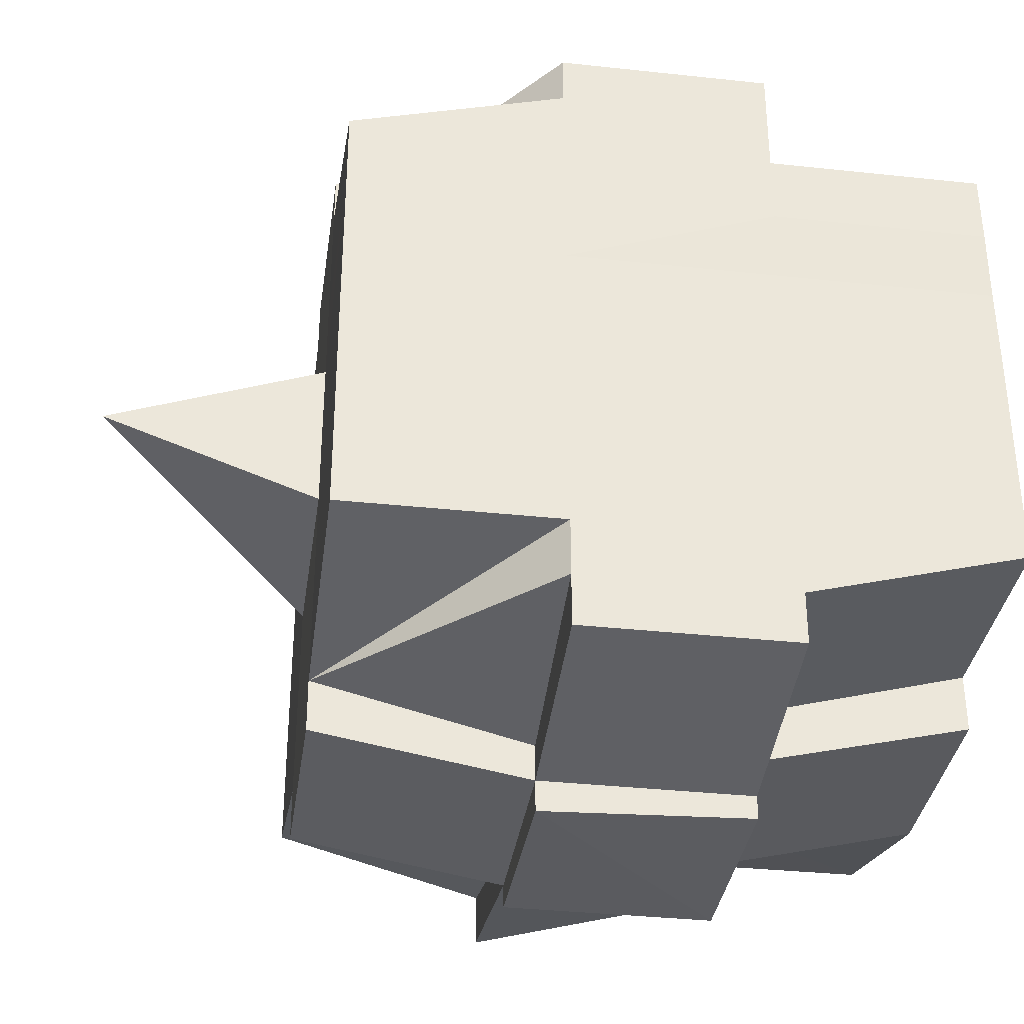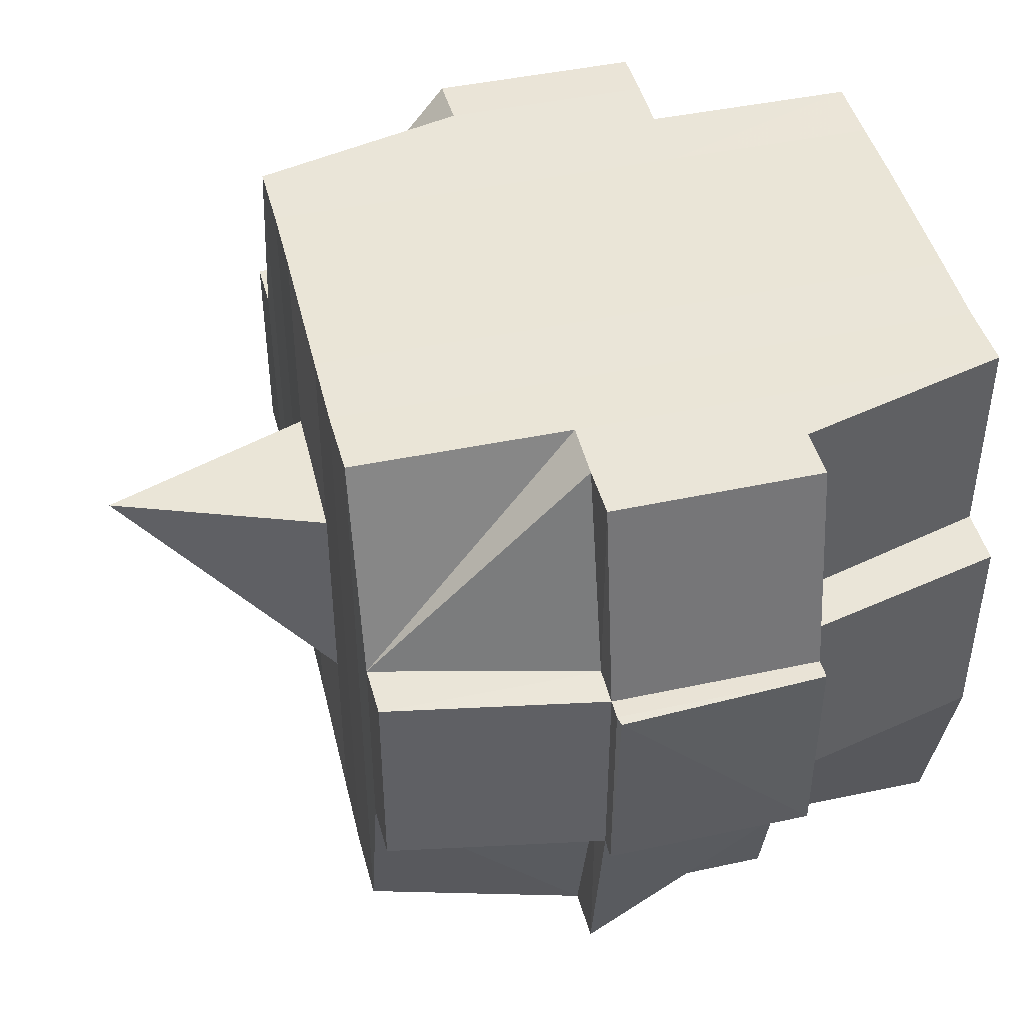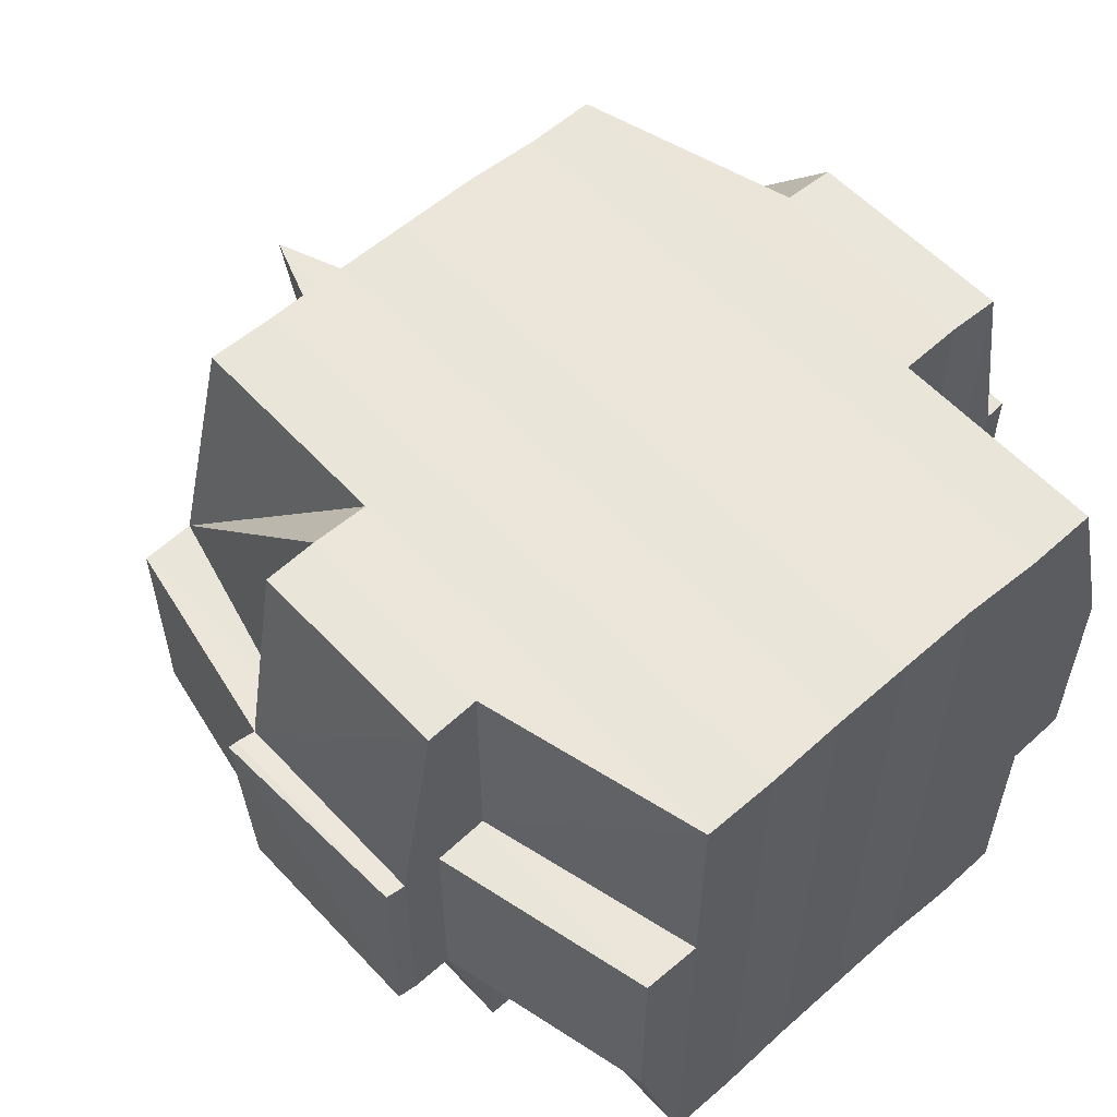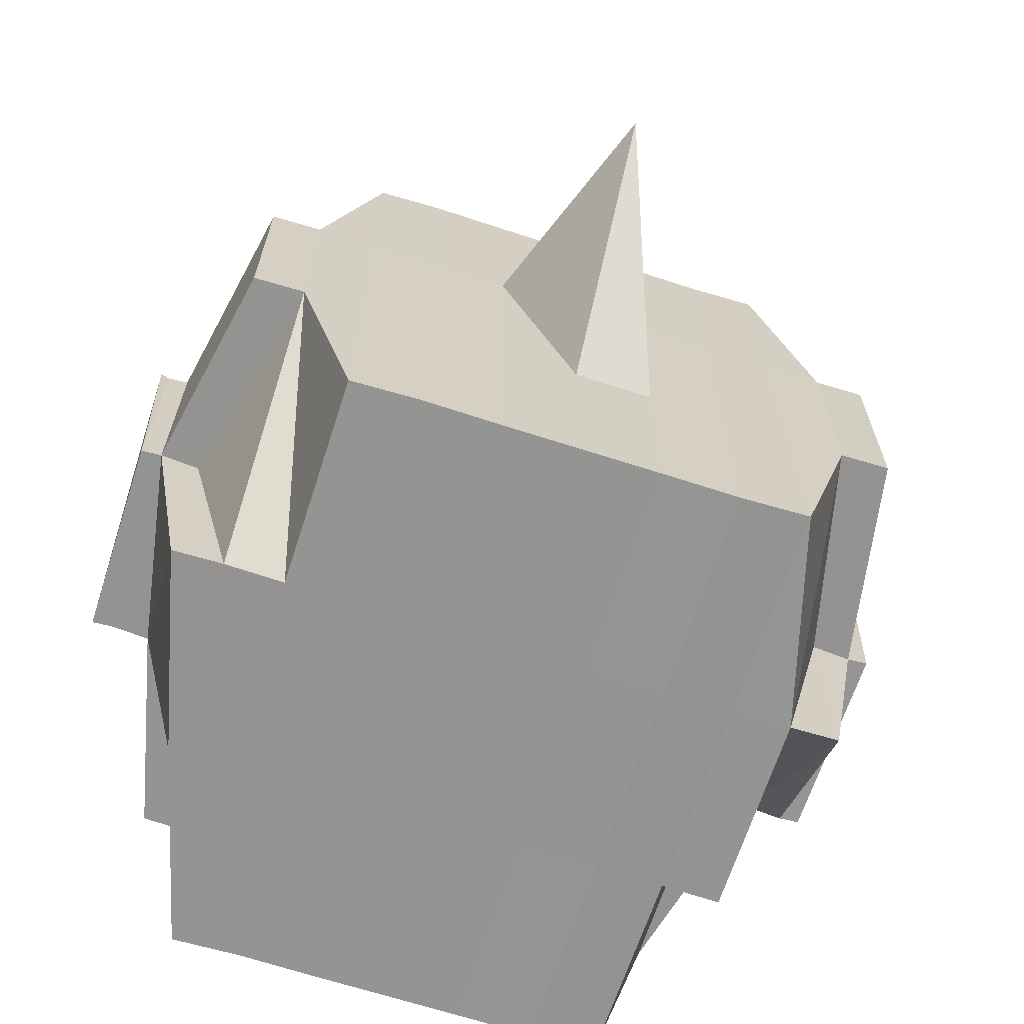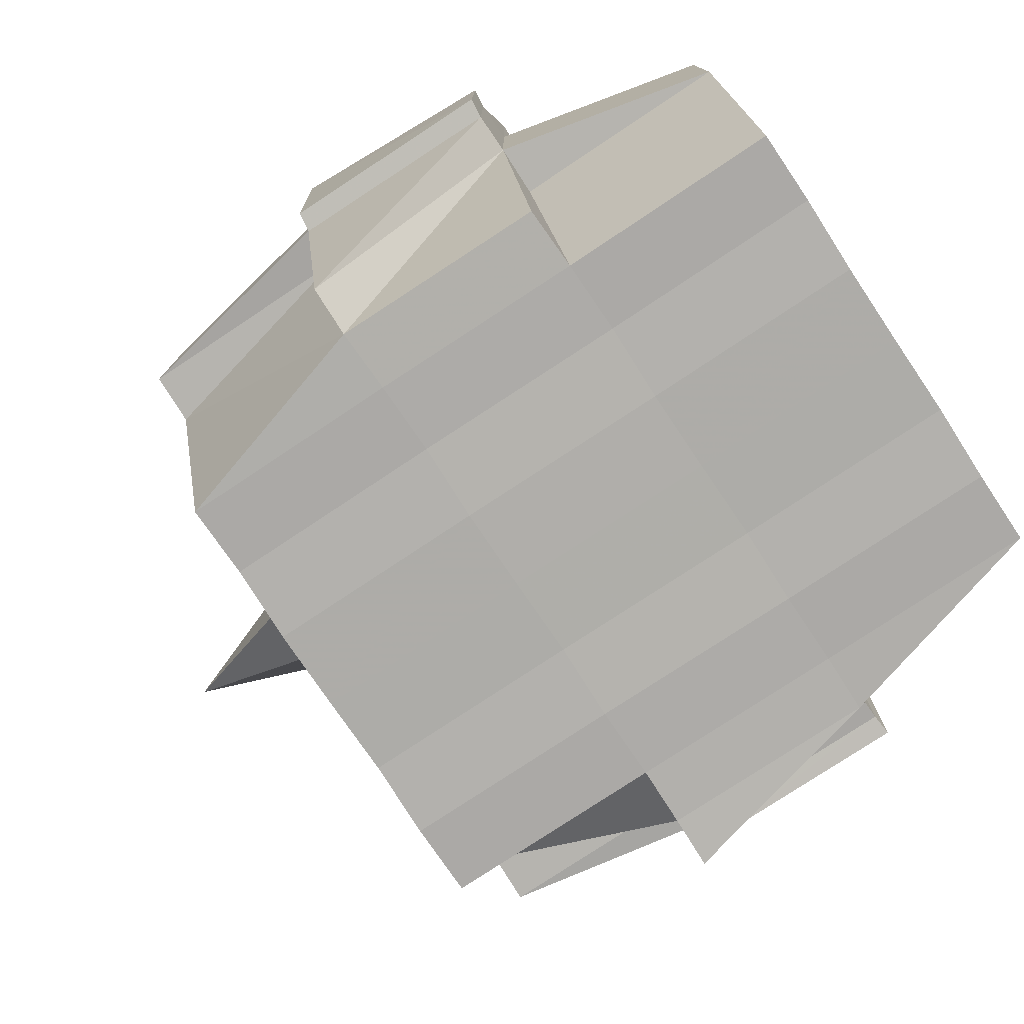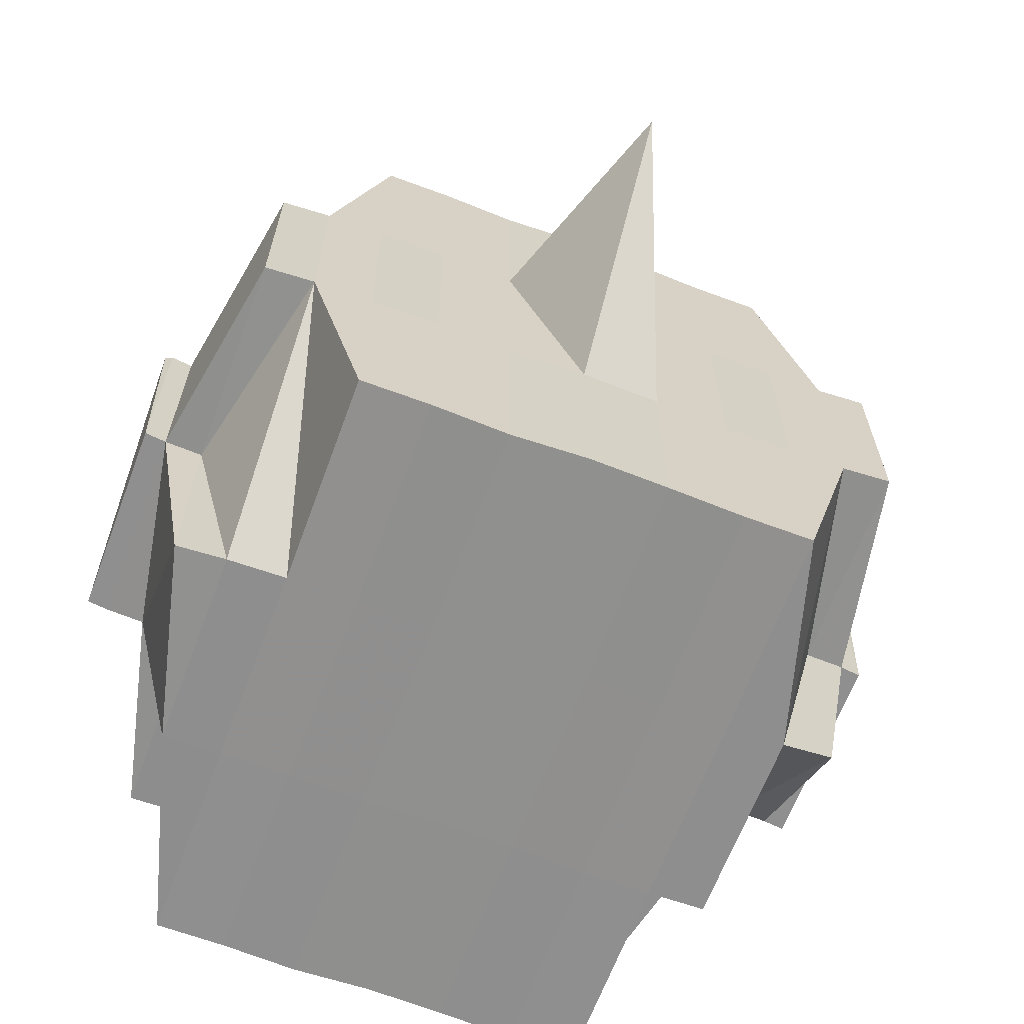
<metadata>
{"format":"obj","ext":"obj","renderer":"f3d","projection":"perspective","resolution":1024,"background":"white","views":[{"elev":-35.0,"azim":171.9,"up":"+Z"},{"elev":44.6,"azim":166.2,"up":"+Y"},{"elev":57.0,"azim":-132.3,"up":"+Y"},{"elev":-66.9,"azim":72.1,"up":"+Y"},{"elev":-77.8,"azim":-146.5,"up":"+Y"},{"elev":-65.3,"azim":69.6,"up":"+Y"}]}
</metadata>
<code>
o 3144
v 2159 1883 18.09
v 2159 1883 18.09
v 2159 1883 18.09
v 2159 1883 18.09
v 2159 1883 18.09
v 2159 1883 18.09
v 2159 1883 18.09
v 2159 1883 18.09
v 2159 1883 18.09
v 2159 1883 18.09
v 2159 1883 18.09
v 2159 1883 18.09
v 2159 1883 18.09
v 2159 1883 18.09
v 2159 1883 18.09
v 2159 1883 18.09
v 2159 1883 18.09
v 2159 1883 18.09
v 2159 1883 18.09
v 2159 1883 18.08
v 2159 1883 18.08
v 2159 1883 18.09
v 2159 1883 18.09
v 2159 1883 18.09
v 2159 1883 18.09
v 2159 1883 18.09
v 2159 1883 18.09
v 2159 1883 18.08
v 2159 1883 18.09
v 2159 1883 18.09
v 2159 1883 18.09
v 2159 1883 18.08
v 2159 1883 18.09
v 2159 1883 18.08
v 2159 1883 18.08
v 2159 1883 18.09
v 2159 1883 18.08
v 2159 1883 18.08
v 2159 1883 18.08
v 2159 1883 18.08
v 2159 1883 18.09
v 2159 1883 18.08
v 2159 1883 18.08
v 2159 1883 18.09
v 2159 1883 18.09
v 2159 1883 18.08
v 2159 1883 18.08
v 2159 1883 18.09
v 2159 1883 18.09
v 2159 1883 18.08
v 2159 1883 18.08
v 2159 1883 18.08
v 2159 1883 18.08
v 2159 1883 18.09
v 2159 1883 18.09
v 2159 1883 18.09
v 2159 1883 18.09
v 2159 1883 18.09
v 2159 1883 18.09
v 2159 1883 18.09
v 2159 1883 18.09
v 2159 1883 18.09
v 2159 1883 18.09
v 2159 1883 18.09
v 2159 1883 18.08
v 2159 1883 18.08
v 2159 1883 18.09
v 2159 1883 18.09
v 2159 1883 18.09
v 2159 1883 18.08
v 2159 1883 18.08
v 2159 1883 18.08
v 2159 1883 18.09
v 2159 1883 18.08
v 2159 1883 18.09
v 2159 1883 18.08
v 2159 1883 18.08
v 2159 1883 18.08
v 2159 1883 18.08
v 2159 1883 18.08
v 2159 1883 18.08
v 2159 1883 18.08
v 2159 1883 18.08
v 2159 1883 18.08
v 2159 1883 18.07
v 2159 1883 18.08
v 2159 1883 18.08
v 2159 1883 18.08
v 2159 1883 18.08
v 2159 1883 18.07
v 2159 1883 18.07
v 2159 1883 18.07
v 2159 1883 18.08
v 2159 1883 18.08
v 2159 1883 18.08
v 2159 1883 18.08
v 2159 1883 18.07
v 2159 1883 18.07
v 2159 1883 18.08
v 2159 1883 18.07
v 2159 1883 18.07
v 2159 1883 18.07
v 2159 1883 18.07
v 2159 1883 18.07
v 2159 1883 18.07
v 2159 1883 18.07
v 2159 1883 18.06
v 2159 1883 18.07
v 2159 1883 18.06
v 2159 1883 18.06
v 2159 1883 18.07
v 2159 1883 18.07
v 2159 1883 18.06
v 2159 1883 18.07
v 2159 1883 18.06
v 2159 1883 18.06
v 2159 1883 18.07
v 2159 1883 18.06
v 2159 1883 18.06
v 2159 1883 18.06
v 2159 1883 18.06
v 2159 1883 18.06
v 2159 1883 18.05
v 2159 1883 18.05
v 2159 1883 18.06
v 2159 1883 18.06
v 2159 1883 18.06
v 2159 1883 18.05
v 2159 1883 18.05
v 2159 1883 18.06
v 2159 1883 18.06
v 2159 1883 18.05
v 2159 1883 18.05
v 2159 1883 18.06
v 2159 1883 18.06
v 2159 1883 18.05
v 2159 1883 18.06
v 2159 1883 18.06
v 2159 1883 18.05
v 2159 1883 18.05
v 2159 1883 18.06
v 2159 1883 18.06
v 2159 1883 18.06
v 2159 1883 18.06
v 2159 1883 18.05
v 2159 1883 18.05
v 2159 1883 18.05
v 2159 1883 18.05
v 2159 1883 18.05
v 2159 1883 18.05
v 2159 1883 18.05
v 2159 1883 18.05
v 2159 1883 18.06
v 2159 1883 18.05
v 2159 1883 18.05
v 2159 1883 18.05
v 2159 1883 18.05
v 2159 1883 18.05
v 2159 1883 18.05
v 2159 1883 18.05
v 2159 1883 18.05
v 2159 1883 18.05
v 2159 1883 18.05
v 2159 1883 18.05
v 2159 1883 18.05
v 2159 1883 18.05
v 2159 1883 18.05
v 2159 1883 18.05
v 2159 1883 18.06
v 2159 1883 18.06
v 2159 1883 18.06
v 2159 1883 18.05
v 2159 1883 18.05
v 2159 1883 18.05
v 2159 1883 18.06
v 2159 1883 18.05
v 2159 1883 18.05
v 2159 1883 18.05
v 2159 1883 18.05
v 2159 1883 18.05
v 2159 1883 18.05
v 2159 1883 18.06
v 2159 1883 18.06
v 2159 1883 18.06
v 2159 1883 18.06
v 2159 1883 18.07
v 2159 1883 18.06
v 2159 1883 18.07
v 2159 1883 18.07
v 2159 1883 18.07
v 2159 1883 18.07
v 2159 1883 18.07
v 2159 1883 18.07
v 2159 1883 18.08
v 2159 1883 18.06
v 2159 1883 18.06
v 2159 1883 18.07
v 2159 1883 18.06
v 2159 1883 18.06
v 2159 1883 18.06
v 2159 1883 18.06
v 2159 1883 18.06
v 2159 1883 18.07
v 2159 1883 18.06
v 2159 1883 18.05
v 2159 1883 18.05
v 2159 1883 18.06
v 2159 1883 18.06
v 2159 1883 18.06
v 2159 1883 18.05
v 2159 1883 18.06
v 2159 1883 18.05
v 2159 1883 18.05
v 2159 1883 18.05
v 2159 1883 18.05
v 2159 1883 18.06
v 2159 1883 18.06
v 2159 1883 18.06
v 2159 1883 18.06
v 2159 1883 18.05
v 2159 1883 18.06
v 2159 1883 18.06
v 2159 1883 18.06
v 2159 1883 18.06
v 2159 1883 18.06
v 2159 1883 18.06
v 2159 1883 18.06
v 2159 1883 18.06
v 2159 1883 18.06
v 2159 1883 18.06
v 2159 1883 18.06
v 2159 1883 18.06
v 2159 1883 18.07
v 2159 1883 18.06
v 2159 1883 18.06
v 2159 1883 18.07
v 2159 1883 18.07
v 2159 1883 18.07
v 2159 1883 18.07
v 2159 1883 18.07
v 2159 1883 18.07
v 2159 1883 18.07
v 2159 1883 18.07
v 2159 1883 18.07
v 2159 1883 18.07
v 2159 1883 18.07
v 2159 1883 18.08
v 2159 1883 18.07
v 2159 1883 18.07
v 2159 1883 18.07
v 2159 1883 18.08
v 2159 1883 18.08
v 2159 1883 18.08
v 2159 1883 18.08
v 2159 1883 18.08
v 2159 1883 18.08
v 2159 1883 18.08
v 2159 1883 18.08
v 2159 1883 18.09
v 2159 1883 18.09
v 2159 1883 18.09
v 2159 1883 18.09
v 2159 1883 18.09
v 2159 1883 18.09
v 2159 1883 18.09
v 2159 1883 18.08
v 2159 1883 18.08
v 2159 1883 18.08
v 2159 1883 18.08
v 2159 1883 18.08
v 2159 1883 18.08
v 2159 1883 18.08
v 2159 1883 18.08
v 2159 1883 18.08
v 2159 1883 18.08
v 2159 1883 18.08
v 2159 1883 18.08
v 2159 1883 18.07
v 2159 1883 18.08
v 2159 1883 18.07
v 2159 1883 18.07
v 2159 1883 18.08
v 2159 1883 18.07
v 2159 1883 18.07
v 2159 1883 18.07
v 2159 1883 18.07
v 2159 1883 18.07
v 2159 1883 18.08
v 2159 1883 18.08
v 2159 1883 18.07
v 2159 1883 18.08
v 2159 1883 18.08
v 2159 1883 18.08
v 2159 1883 18.08
v 2159 1883 18.08
v 2159 1883 18.09
v 2159 1883 18.08
v 2159 1883 18.08
v 2159 1883 18.08
v 2159 1883 18.07
v 2159 1883 18.07
v 2159 1883 18.07
v 2159 1883 18.07
v 2159 1883 18.07
v 2159 1883 18.07
v 2159 1883 18.07
v 2159 1883 18.07
v 2159 1883 18.07
v 2159 1883 18.07
v 2159 1883 18.07
v 2159 1883 18.07
v 2159 1883 18.07
v 2159 1883 18.07
v 2159 1883 18.06
v 2159 1883 18.07
v 2159 1883 18.07
v 2159 1883 18.06
v 2159 1883 18.06
v 2159 1883 18.06
v 2159 1883 18.06
v 2159 1883 18.06
v 2159 1883 18.06
v 2159 1883 18.06
v 2159 1883 18.06
v 2159 1883 18.06
v 2159 1883 18.06
v 2159 1883 18.05
v 2159 1883 18.05
v 2159 1883 18.06
v 2159 1883 18.05
v 2159 1883 18.06
v 2159 1883 18.05
v 2159 1883 18.05
v 2159 1883 18.05
v 2159 1883 18.05
v 2159 1883 18.09
v 2159 1883 18.09
v 2159 1883 18.09
v 2159 1883 18.09
v 2159 1883 18.08
v 2159 1883 18.09
v 2159 1883 18.09
v 2159 1883 18.09
v 2159 1883 18.08
v 2159 1883 18.08
v 2159 1883 18.09
v 2159 1883 18.08
v 2159 1883 18.08
v 2159 1883 18.07
v 2159 1883 18.07
v 2159 1883 18.07
v 2159 1883 18.07
v 2159 1883 18.07
v 2159 1883 18.06
v 2159 1883 18.06
v 2159 1883 18.06
v 2159 1883 18.06
v 2159 1883 18.06
v 2159 1883 18.06
v 2159 1883 18.06
v 2159 1883 18.05
v 2159 1883 18.05
v 2159 1883 18.05
v 2159 1883 18.05
v 2159 1883 18.05
v 2159 1883 18.05
f 1 2 3
f 2 4 5
f 1 6 7
f 8 9 10
f 11 12 10
f 13 14 8
f 14 15 16
f 16 17 9
f 18 19 17
f 20 21 19
f 22 23 12
f 24 25 23
f 26 27 22
f 27 28 29
f 30 26 31
f 24 32 33
f 32 34 25
f 35 32 36
f 37 38 34
f 32 37 39
f 39 40 41
f 42 43 40
f 44 42 45
f 46 37 32
f 47 46 32
f 48 45 49
f 50 46 47
f 51 52 37
f 50 53 46
f 45 54 55
f 56 55 57
f 56 45 58
f 58 59 60
f 61 62 56
f 63 61 64
f 65 66 54
f 67 68 59
f 69 70 67
f 71 72 68
f 67 71 73
f 74 71 75
f 76 77 74
f 65 78 79
f 78 80 66
f 81 78 82
f 83 84 78
f 84 85 86
f 87 86 78
f 78 86 88
f 88 89 77
f 86 89 88
f 86 90 89
f 85 91 90
f 92 90 86
f 89 93 94
f 95 94 96
f 90 97 89
f 97 98 93
f 89 97 99
f 90 100 97
f 101 100 90
f 91 102 100
f 100 103 97
f 103 104 98
f 97 103 105
f 100 106 103
f 102 107 106
f 108 106 100
f 107 109 110
f 106 111 103
f 103 111 112
f 106 110 111
f 113 110 106
f 111 114 104
f 110 115 111
f 115 116 114
f 111 115 117
f 110 118 115
f 119 118 110
f 118 120 115
f 119 121 122
f 123 124 121
f 115 120 125
f 120 126 116
f 120 127 126
f 128 129 123
f 130 128 131
f 132 133 127
f 134 135 120
f 135 136 137
f 138 137 120
f 139 140 132
f 141 139 142
f 143 142 144
f 140 145 146
f 145 147 148
f 149 148 150
f 151 146 149
f 132 151 149
f 152 150 153
f 129 154 151
f 154 155 156
f 157 156 158
f 159 155 160
f 161 160 162
f 163 159 164
f 164 158 165
f 166 163 167
f 168 165 169
f 170 166 171
f 172 162 173
f 174 173 175
f 176 177 172
f 177 178 179
f 180 179 181
f 182 175 183
f 182 183 184
f 185 184 186
f 185 182 187
f 188 186 189
f 190 189 191
f 188 185 192
f 193 191 194
f 195 185 188
f 196 182 185
f 195 196 185
f 197 195 188
f 196 198 182
f 198 171 182
f 199 196 195
f 199 198 196
f 200 201 195
f 202 198 199
f 203 200 197
f 204 195 197
f 202 205 198
f 206 205 207
f 208 202 199
f 209 202 208
f 205 210 211
f 212 213 210
f 214 213 215
f 208 216 217
f 218 219 208
f 219 220 221
f 222 220 223
f 224 220 225
f 226 225 227
f 228 223 229
f 230 208 204
f 231 208 230
f 228 231 232
f 232 231 230
f 230 217 233
f 234 235 232
f 232 230 236
f 236 233 237
f 236 230 238
f 239 232 236
f 125 232 239
f 240 234 239
f 239 236 241
f 241 237 242
f 241 236 243
f 244 239 241
f 117 239 244
f 245 240 244
f 244 241 246
f 246 242 247
f 246 241 248
f 249 244 246
f 112 244 249
f 250 245 249
f 249 246 251
f 251 247 252
f 251 246 253
f 254 249 251
f 105 249 254
f 255 250 254
f 254 251 256
f 256 251 257
f 256 252 258
f 259 258 260
f 261 260 262
f 263 264 262
f 265 266 259
f 267 20 259
f 267 256 20
f 268 256 267
f 71 268 267
f 268 254 256
f 99 254 268
f 269 268 270
f 271 255 268
f 20 272 47
f 272 50 47
f 273 272 274
f 275 276 272
f 272 277 50
f 253 277 272
f 276 278 277
f 277 53 50
f 53 194 279
f 277 280 53
f 248 280 277
f 278 281 280
f 280 193 53
f 53 193 282
f 280 283 193
f 281 203 283
f 243 283 280
f 283 284 285
f 197 286 284
f 283 197 287
f 238 197 283
f 282 288 37
f 37 288 289
f 52 290 288
f 288 291 289
f 289 291 292
f 293 292 294
f 294 295 296
f 297 298 295
f 291 299 298
f 288 300 291
f 301 300 288
f 302 303 301
f 303 304 305
f 305 306 300
f 290 307 300
f 307 308 306
f 300 309 291
f 300 306 309
f 291 309 87
f 309 310 299
f 306 311 309
f 309 311 92
f 311 312 310
f 306 313 311
f 192 313 306
f 308 314 313
f 313 315 311
f 311 315 101
f 315 316 312
f 313 317 315
f 187 317 313
f 314 318 317
f 317 319 315
f 315 319 108
f 319 320 316
f 317 321 319
f 318 322 321
f 323 321 317
f 321 324 319
f 319 324 113
f 324 325 320
f 324 169 325
f 321 326 324
f 326 131 324
f 171 326 321
f 171 327 326
f 328 327 329
f 327 330 331
f 332 333 330
f 334 333 335
f 336 337 338
f 339 340 337
f 341 342 338
f 343 340 342
f 344 345 346
f 347 348 345
f 349 350 351
f 352 353 350
f 354 355 356
f 357 358 359
f 360 361 358
f 362 363 364
f 364 365 366

</code>
